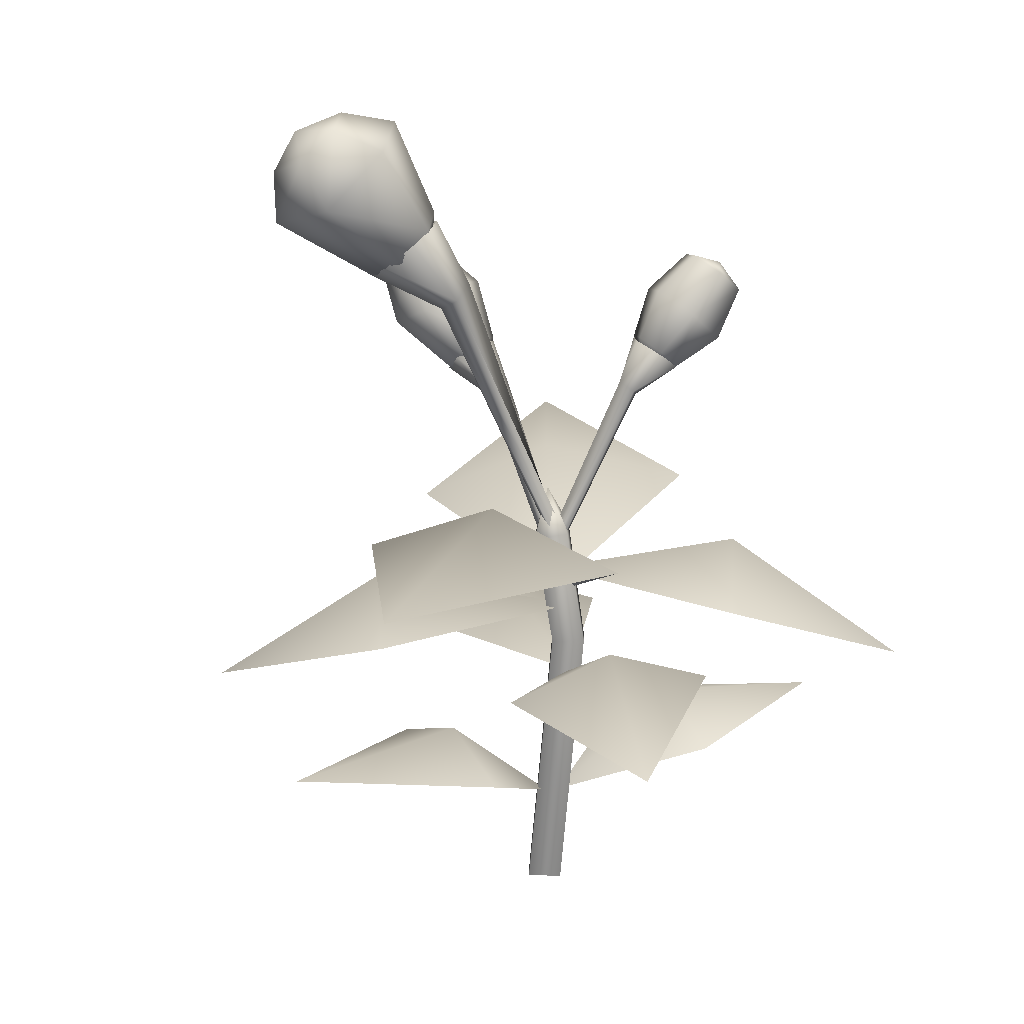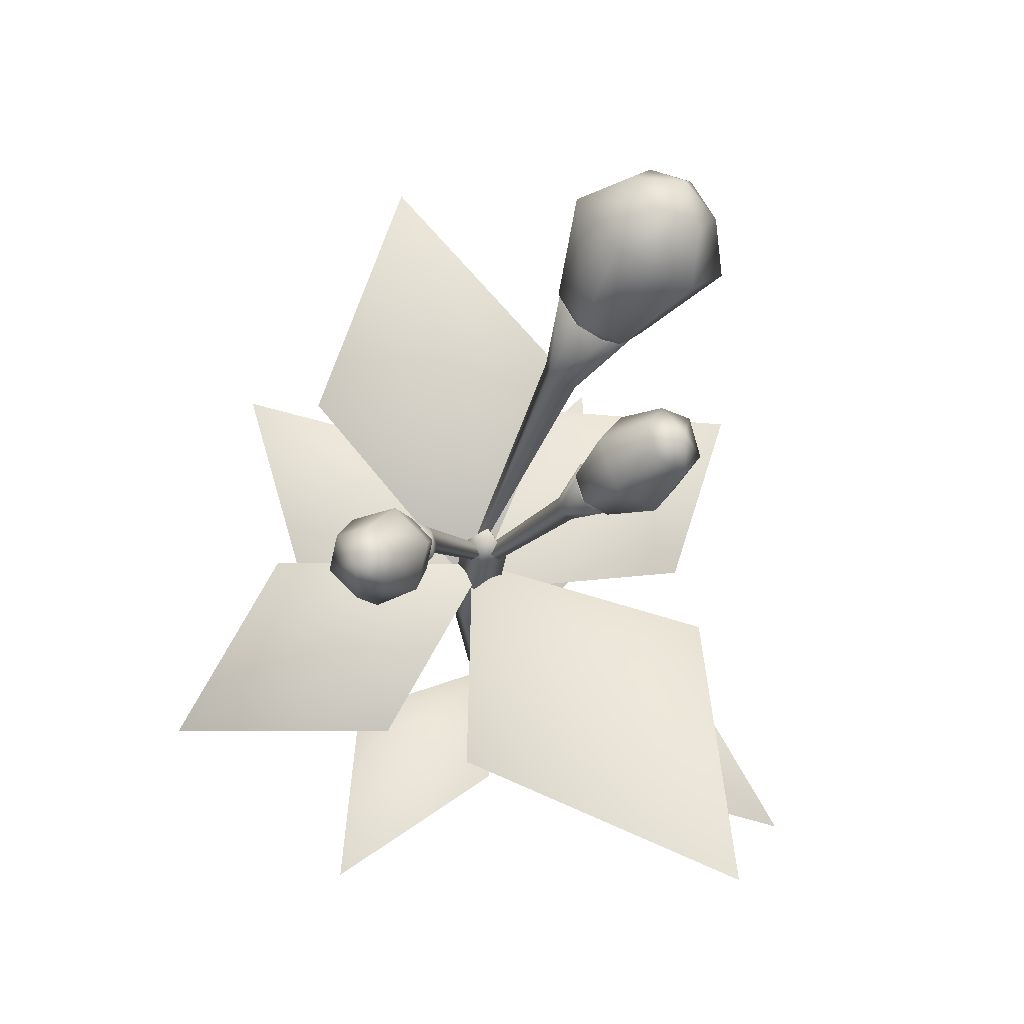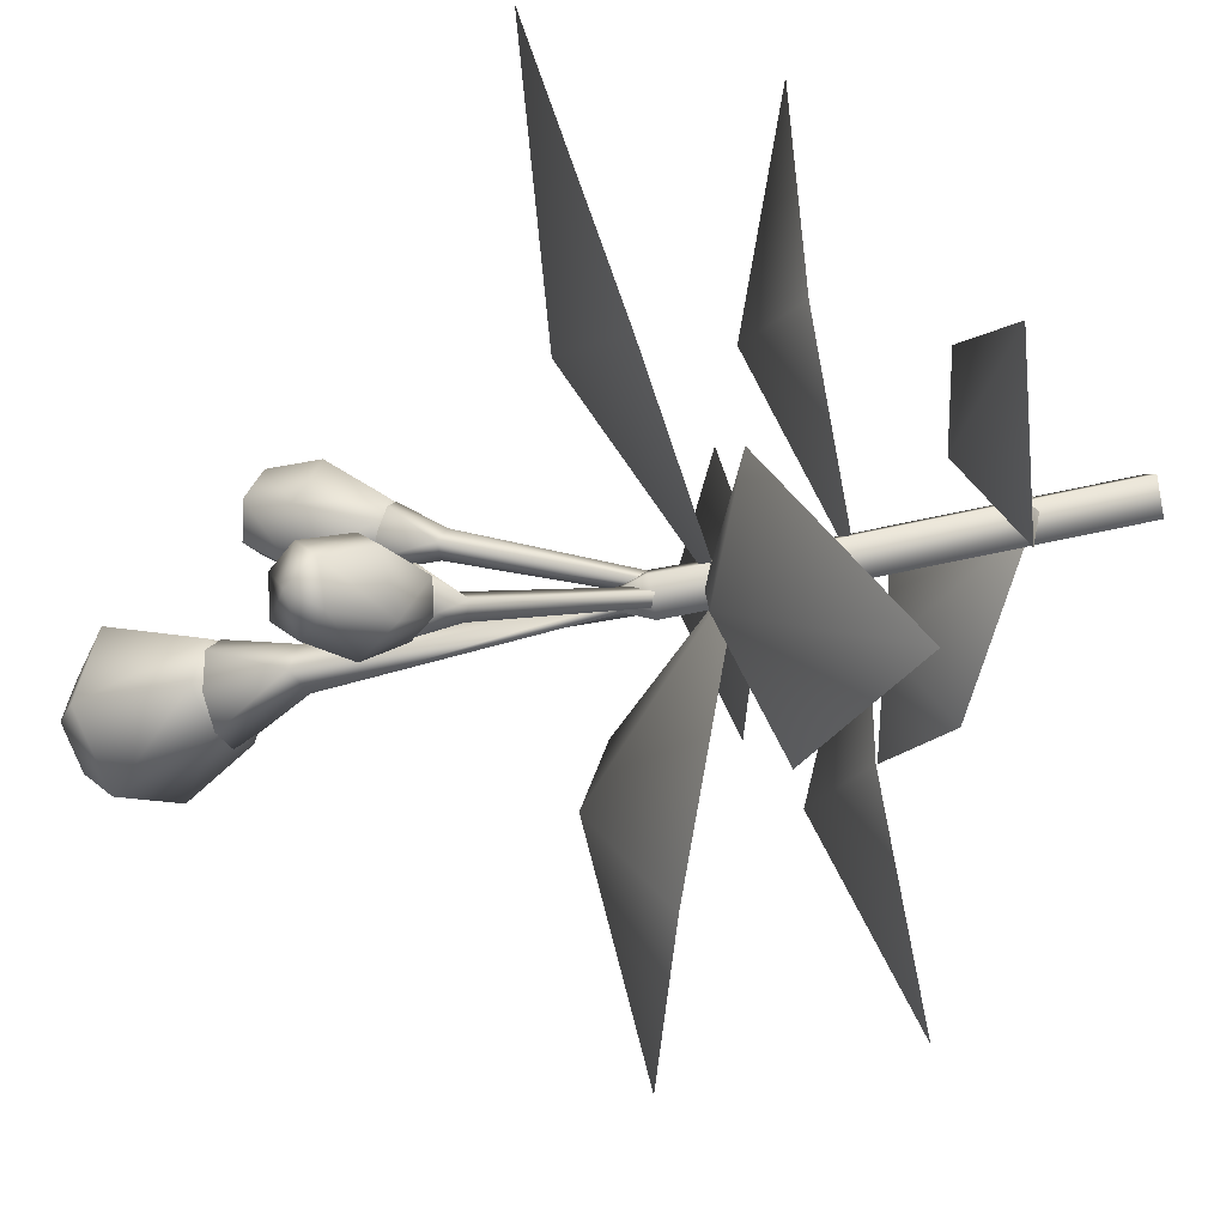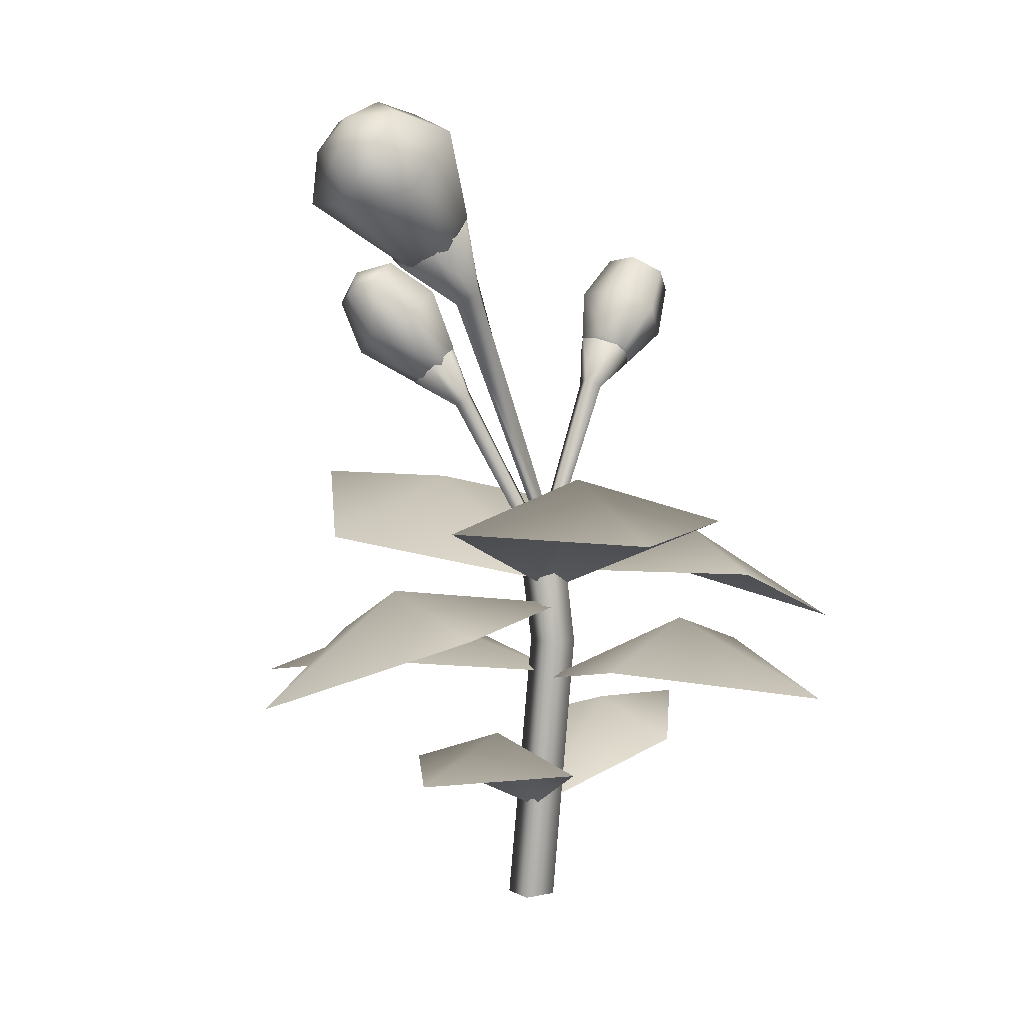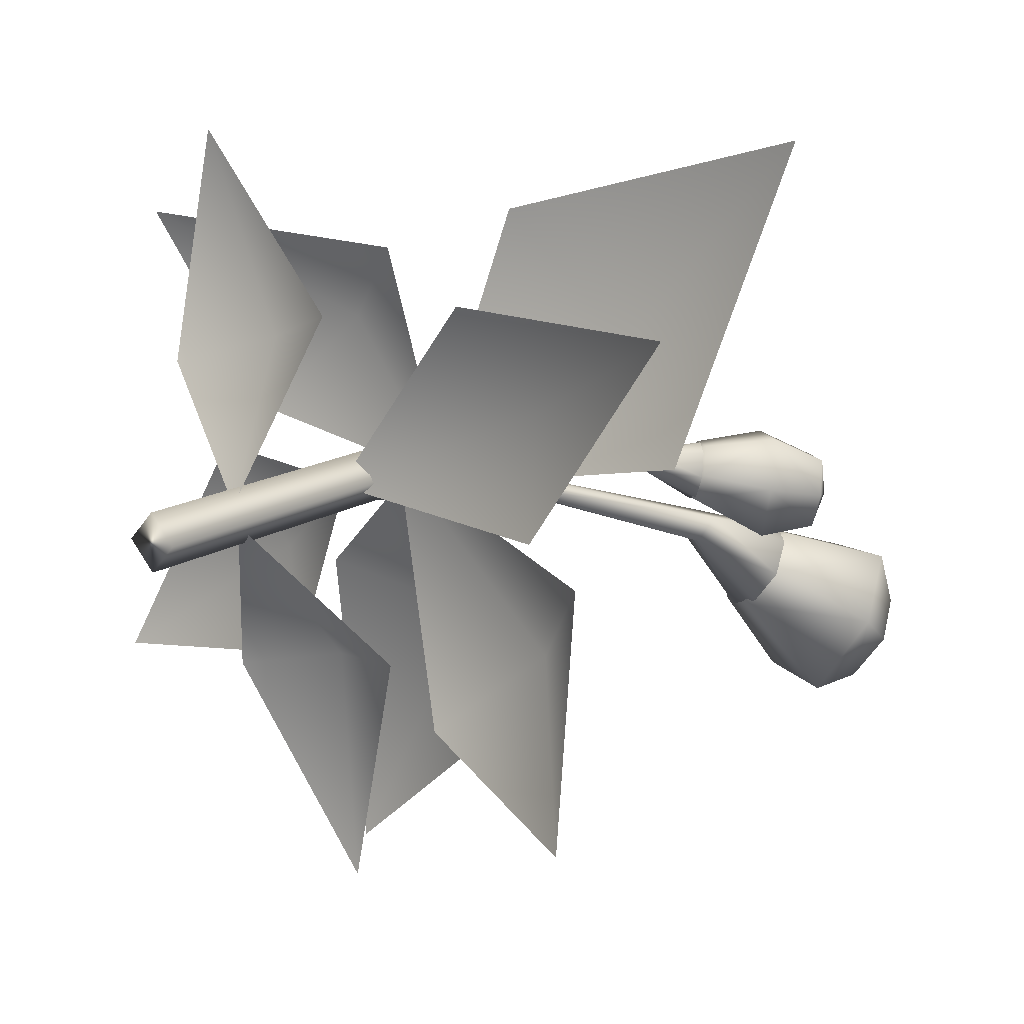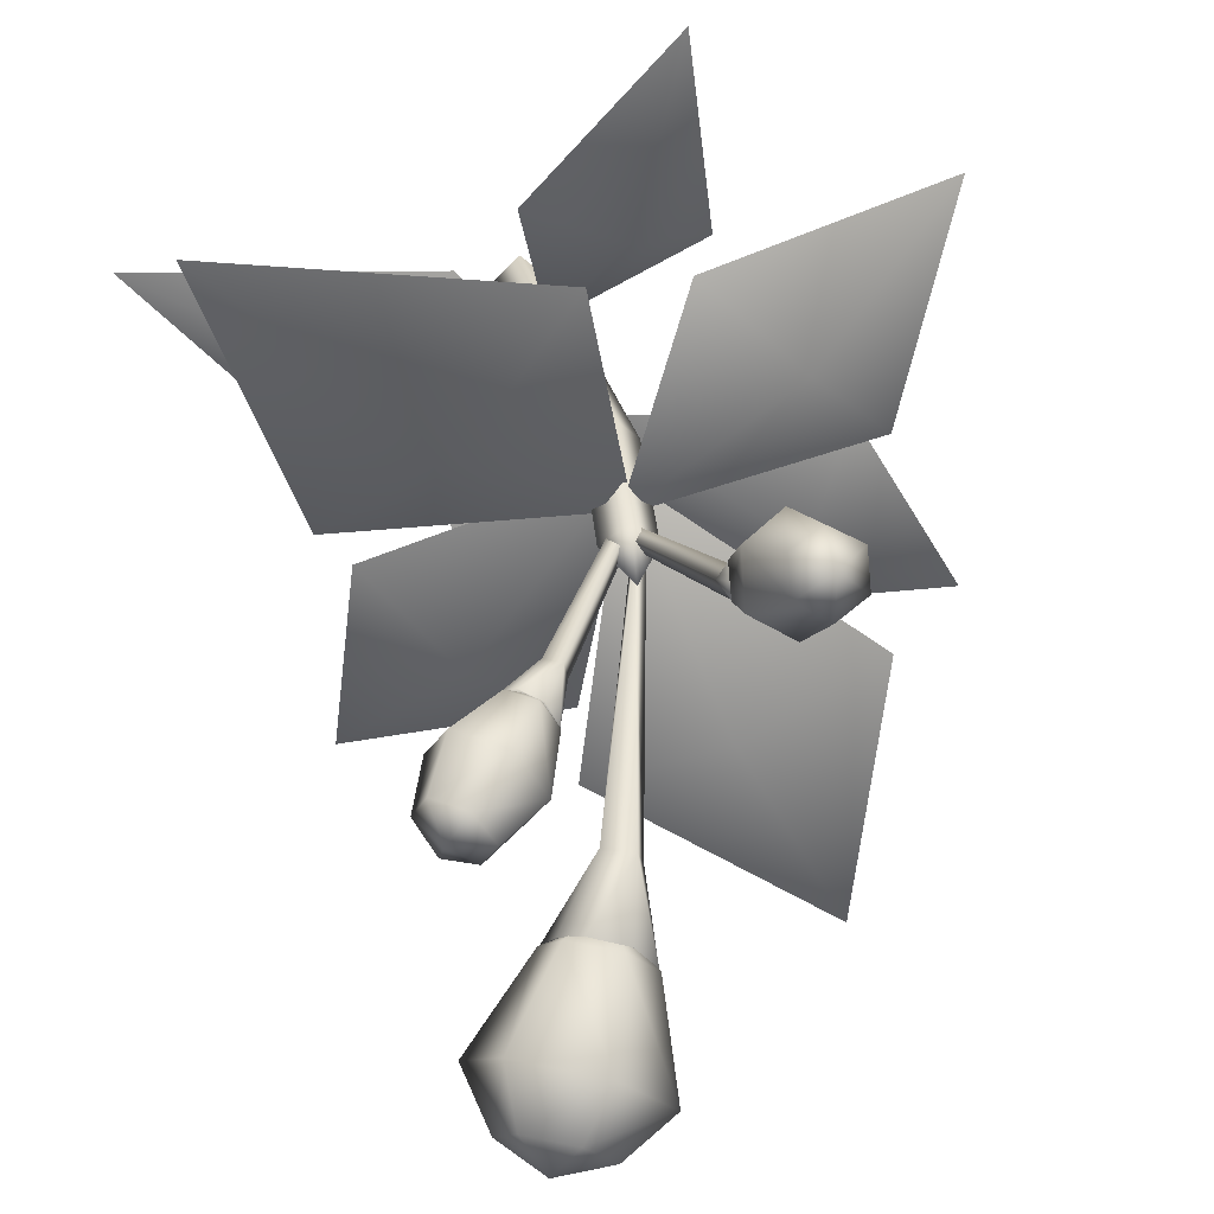
<metadata>
{"format":"obj","ext":"obj","renderer":"f3d","projection":"perspective","resolution":1024,"background":"white","views":[{"elev":17.2,"azim":-133.7,"up":"+Y"},{"elev":64.4,"azim":12.0,"up":"+Y"},{"elev":47.8,"azim":-103.5,"up":"+Z"},{"elev":6.9,"azim":-167.8,"up":"+Y"},{"elev":11.4,"azim":40.7,"up":"+Z"},{"elev":37.1,"azim":168.0,"up":"+Z"}]}
</metadata>
<code>
o model_1835
v 0.1158 0.5841 -0.0406
v 0.0921 0.6028 -0.04085
v 0.1607 0.6328 -0.07799
v 0.1185 0.6521 -0.07212
v 0.0921 0.6028 -0.04085
v 0.08347 0.6165 -0.01546
v 0.1185 0.6521 -0.07212
v 0.1035 0.6785 -0.02872
v 0.08347 0.6165 -0.01546
v 0.09852 0.6116 0.01017
v 0.1035 0.6785 -0.02872
v 0.1299 0.6699 0.01618
v 0.09852 0.6116 0.01017
v 0.1222 0.593 0.01041
v 0.1299 0.6699 0.01618
v 0.1714 0.6373 0.01661
v 0.1222 0.593 0.01041
v 0.1308 0.5793 -0.01498
v 0.1714 0.6373 0.01661
v 0.1864 0.6109 -0.02679
v 0.1308 0.5793 -0.01498
v 0.1158 0.5841 -0.0406
v 0.1864 0.6109 -0.02679
v 0.1607 0.6328 -0.07799
v 0.1877 0.6774 -0.07156
v 0.1589 0.6938 -0.06902
v 0.1865 0.6995 -0.04221
v 0.1589 0.6938 -0.06902
v 0.1485 0.7102 -0.03852
v 0.1485 0.7102 -0.03852
v 0.1666 0.7044 -0.007738
v 0.1666 0.7044 -0.007738
v 0.1951 0.682 -0.007445
v 0.1951 0.682 -0.007445
v 0.2054 0.6655 -0.03794
v 0.2054 0.6655 -0.03794
v 0.1877 0.6774 -0.07156
v 0.09148 0.578 -0.009803
v -0.2281 0.4448 -0.1261
v -0.0203 0.3452 0.01522
v -0.08468 0.4892 -0.1639
v 0.03441 0.4363 -0.227
v -0.1985 0.4543 -0.4098
v 0.2353 0.3953 0.02902
v -0.02799 0.3579 -0.01251
v 0.1301 0.4587 0.1252
v 0.02308 0.4205 0.2421
v 0.3245 0.441 0.3158
v -0.07389 0.3614 0.2048
v -0.01282 0.3715 -0.006981
v -0.1581 0.4083 0.1301
v -0.2399 0.3651 0.0373
v -0.3116 0.2913 0.2288
v 0.01289 0.3268 -0.235
v -0.0322 0.3296 0.01275
v 0.1152 0.3641 -0.1527
v 0.1965 0.3067 -0.06988
v 0.2149 0.2596 -0.2952
v 0.1816 0.2624 -0.02388
v -0.03428 0.254 0.001627
v 0.1555 0.3025 0.08111
v 0.09762 0.2642 0.1733
v 0.362 0.2091 0.1725
v -0.2285 0.2981 0.01138
v -0.01852 0.2446 0.007964
v -0.1817 0.3352 -0.08746
v -0.1241 0.2888 -0.1755
v -0.3402 0.2751 -0.1978
v -0.079 0.1721 -0.1542
v -0.00667 0.1015 -0.007216
v 0.006329 0.2117 -0.1385
v 0.09598 0.1802 -0.1286
v 0.03857 0.1959 -0.3323
v 0.02884 0.171 0.1682
v -0.00879 0.09827 0.009862
v -0.05803 0.1997 0.1402
v -0.1395 0.1573 0.1153
v -0.1114 0.1745 0.3204
v 0.0225 0 -0.00522
v 0.0003658 0.289 0.00889
v -0.002795 0 0.02007
v -0.02423 0.2889 0.03345
v 0.01315 0.4117 -0.004384
v -0.008032 0.4638 -0.008366
v -0.01308 0.4173 0.01947
v -0.01308 0.4173 0.01947
v -0.008032 0.4638 -0.008366
v -0.03749 0.4157 -0.006921
v -0.04879 0.2889 0.008855
v -0.02419 0.289 -0.01571
v -0.02808 0 -0.00522
v -0.002795 0 -0.03051
v -0.002795 0 0.02007
v -0.02423 0.2889 0.03345
v -0.01125 0.4101 -0.03077
v 0.0225 0 -0.00522
v -0.002795 0 0.02007
v -0.002795 0 -0.03051
v -0.02808 0 -0.00522
v 0.09344 0.6088 0.005675
v 0.07095 0.566 0.006149
v 0.1125 0.5967 0.01249
v 0.09731 0.5877 -0.00884
v 0.09344 0.6088 0.005675
v 0.1125 0.5967 0.01249
v 0.1198 0.5811 -0.03723
v 0.1006 0.5968 -0.04335
v 0.1291 0.5782 -0.0169
v 0.1198 0.5811 -0.03723
v 0.08399 0.6152 -0.01397
v 0.09344 0.6088 0.005675
v 0.08138 0.5522 -0.0131
v 0.1006 0.5968 -0.04335
v 0.1198 0.5811 -0.03723
v 0.06742 0.5632 -0.01225
v 0.08399 0.6152 -0.01397
v 0.08528 0.6124 -0.03081
v 0.1233 0.5877 0.004417
v 0.08558 0.5542 0.004058
v 0.1291 0.5782 -0.0169
v -0.005543 0.3946 -0.01
v 0.08138 0.5522 -0.0131
v -0.002362 0.3964 0.002308
v -0.01443 0.4021 0.004392
v -0.01704 0.3999 -0.008839
v -0.01443 0.4021 0.004392
v 0.07095 0.566 0.006149
v -0.005543 0.3946 -0.01
v 0.1198 0.5811 -0.03723
v 0.09344 0.6088 0.005675
v 0.1233 0.5877 0.004417
v 0.08528 0.6124 -0.03081
v 0.09375 0.7076 -0.1691
v 0.05119 0.7277 -0.1714
v 0.1364 0.7693 -0.2615
v 0.06681 0.7886 -0.2495
v 0.05119 0.7277 -0.1714
v 0.03816 0.759 -0.1388
v 0.06681 0.7886 -0.2495
v 0.0431 0.8463 -0.195
v 0.03816 0.759 -0.1388
v 0.06768 0.7703 -0.1038
v 0.0431 0.8463 -0.195
v 0.09484 0.8661 -0.1338
v 0.06768 0.7703 -0.1038
v 0.1102 0.7502 -0.1015
v 0.09484 0.8661 -0.1338
v 0.1694 0.8309 -0.1298
v 0.1102 0.7502 -0.1015
v 0.1233 0.7189 -0.1342
v 0.1694 0.8309 -0.1298
v 0.1931 0.7732 -0.1843
v 0.1233 0.7189 -0.1342
v 0.09375 0.7076 -0.1691
v 0.1931 0.7732 -0.1843
v 0.1364 0.7693 -0.2615
v 0.1464 0.8201 -0.2554
v 0.1054 0.8344 -0.2516
v 0.143 0.8601 -0.2286
v 0.1054 0.8344 -0.2516
v 0.09224 0.866 -0.2187
v 0.09224 0.866 -0.2187
v 0.122 0.8773 -0.1835
v 0.122 0.8773 -0.1835
v 0.1649 0.8571 -0.1812
v 0.1649 0.8571 -0.1812
v 0.178 0.8255 -0.2141
v 0.178 0.8255 -0.2141
v 0.1464 0.8201 -0.2554
v 0.06541 0.709 -0.1139
v 0.06016 0.7624 -0.1074
v 0.04195 0.695 -0.07845
v 0.09472 0.754 -0.09736
v 0.07083 0.7252 -0.1191
v 0.06016 0.7624 -0.1074
v 0.09472 0.754 -0.09736
v 0.1016 0.7062 -0.164
v 0.06565 0.72 -0.1747
v 0.1207 0.7159 -0.1359
v 0.1016 0.7062 -0.164
v 0.0397 0.7581 -0.1361
v 0.06016 0.7624 -0.1074
v 0.05896 0.6673 -0.1027
v 0.06565 0.72 -0.1747
v 0.1016 0.7062 -0.164
v 0.03406 0.6797 -0.1026
v 0.0397 0.7581 -0.1361
v 0.03937 0.7452 -0.1595
v 0.1126 0.7397 -0.108
v 0.06793 0.6808 -0.08011
v 0.1207 0.7159 -0.1359
v -0.02142 0.4189 -0.01619
v 0.05896 0.6673 -0.1027
v -0.01038 0.4255 -0.01627
v -0.01278 0.4293 -0.003557
v -0.0244 0.4221 -0.004275
v -0.01278 0.4293 -0.003557
v 0.03406 0.6797 -0.1026
v -0.01278 0.4293 -0.003557
v 0.04195 0.695 -0.07845
v -0.02142 0.4189 -0.01619
v 0.05896 0.6673 -0.1027
v 0.1016 0.7062 -0.164
v 0.06016 0.7624 -0.1074
v 0.1126 0.7397 -0.108
v 0.03937 0.7452 -0.1595
v -0.0692 0.5928 0.121
v -0.04336 0.6065 0.1137
v -0.0791 0.6293 0.1723
v -0.04339 0.6415 0.1525
v -0.04336 0.6065 0.1137
v -0.04216 0.6246 0.08969
v -0.04339 0.6415 0.1525
v -0.03948 0.6728 0.1146
v -0.04216 0.6246 0.08969
v -0.0668 0.6291 0.07295
v -0.03948 0.6728 0.1146
v -0.07891 0.6799 0.08793
v -0.0668 0.6291 0.07295
v -0.09263 0.6154 0.08022
v -0.07891 0.6799 0.08793
v -0.1203 0.6581 0.09939
v -0.09263 0.6154 0.08022
v -0.09383 0.5973 0.1042
v -0.1203 0.6581 0.09939
v -0.1221 0.6272 0.1375
v -0.09383 0.5973 0.1042
v -0.0692 0.5928 0.121
v -0.1221 0.6272 0.1375
v -0.0791 0.6293 0.1723
v -0.09364 0.6774 0.1883
v -0.064 0.6892 0.1771
v -0.09756 0.7039 0.1653
v -0.064 0.6892 0.1771
v -0.06339 0.7101 0.1489
v -0.06339 0.7101 0.1489
v -0.09308 0.7155 0.1288
v -0.09308 0.7155 0.1288
v -0.1242 0.699 0.1375
v -0.1242 0.699 0.1375
v -0.1261 0.6776 0.1658
v -0.1261 0.6776 0.1658
v -0.09364 0.6774 0.1883
v -0.06153 0.5908 0.08206
v -0.06129 0.6244 0.07421
v -0.05287 0.5801 0.05698
v -0.08397 0.6178 0.0747
v -0.0645 0.6013 0.08535
v -0.06129 0.6244 0.07421
v -0.08397 0.6178 0.0747
v -0.0749 0.5914 0.1193
v -0.0514 0.6015 0.1187
v -0.09182 0.5955 0.105
v -0.0749 0.5914 0.1193
v -0.04355 0.6238 0.08839
v -0.06129 0.6244 0.07421
v -0.05811 0.5637 0.07636
v -0.0514 0.6015 0.1187
v -0.0749 0.5914 0.1193
v -0.04327 0.572 0.0712
v -0.04355 0.6238 0.08839
v -0.03879 0.6171 0.1034
v -0.09261 0.6091 0.08515
v -0.06804 0.5707 0.0634
v -0.09182 0.5955 0.105
v -0.02011 0.4015 0.004442
v -0.05811 0.5637 0.07636
v -0.02729 0.407 -0.004724
v -0.01599 0.4108 -0.01099
v -0.00906 0.4049 -0.0008224
v -0.01599 0.4108 -0.01099
v -0.05287 0.5801 0.05698
v -0.02011 0.4015 0.004442
v -0.0749 0.5914 0.1193
v -0.06129 0.6244 0.07421
v -0.09261 0.6091 0.08515
v -0.03879 0.6171 0.1034
g surface_000
f 201 196 202
f 196 197 198
f 275 261 272
f 272 261 260
f 260 271 272
f 270 271 260
f 257 270 260
f 273 270 257
f 260 261 262
f 262 258 260
f 260 258 257
f 257 258 259
f 265 267 274
f 265 264 267
f 268 267 264
f 266 267 268
f 263 264 265
f 247 264 263
f 247 246 264
f 246 269 264
f 264 269 268
f 245 246 247
f 248 255 256
f 248 277 255
f 248 252 277
f 248 251 252
f 248 253 254
f 276 253 248
f 248 250 276
f 248 249 250
f 228 227 244
f 227 228 229
f 229 228 230
f 229 230 243
f 229 243 242
f 242 243 233
f 224 223 244
f 223 224 225
f 225 224 226
f 225 226 241
f 225 241 240
f 240 241 233
f 220 219 244
f 219 220 221
f 221 220 222
f 221 222 239
f 221 239 238
f 238 239 233
f 216 215 244
f 215 216 217
f 217 216 218
f 217 218 237
f 217 237 236
f 236 237 233
f 212 211 244
f 211 212 213
f 213 212 214
f 213 214 235
f 213 235 234
f 234 235 233
f 208 207 244
f 207 208 209
f 209 208 210
f 209 210 232
f 209 232 231
f 231 232 233
f 204 187 200
f 200 187 186
f 186 199 200
f 186 187 188
f 188 184 186
f 186 184 183
f 183 196 186
f 183 184 185
f 191 193 203
f 191 190 193
f 194 193 190
f 192 193 194
f 189 190 191
f 173 190 189
f 173 172 190
f 172 195 190
f 190 195 194
f 171 172 173
f 174 181 182
f 174 206 181
f 174 178 206
f 174 177 178
f 174 179 180
f 205 179 174
f 174 176 205
f 174 175 176
f 154 153 170
f 153 154 155
f 155 154 156
f 155 156 169
f 155 169 168
f 168 169 159
f 150 149 170
f 149 150 151
f 151 150 152
f 151 152 167
f 151 167 166
f 166 167 159
f 146 145 170
f 145 146 147
f 147 146 148
f 147 148 165
f 147 165 164
f 164 165 159
f 142 141 170
f 141 142 143
f 143 142 144
f 143 144 163
f 143 163 162
f 162 163 159
f 138 137 170
f 137 138 139
f 139 138 140
f 139 140 161
f 139 161 160
f 160 161 159
f 134 133 170
f 133 134 135
f 135 134 136
f 135 136 158
f 135 158 157
f 157 158 159
f 130 116 127
f 127 116 115
f 115 126 127
f 125 126 115
f 112 125 115
f 128 125 112
f 115 116 117
f 117 113 115
f 115 113 112
f 112 113 114
f 120 122 129
f 120 119 122
f 123 122 119
f 121 122 123
f 118 119 120
f 102 119 118
f 102 101 119
f 101 124 119
f 119 124 123
f 100 101 102
f 103 110 111
f 103 132 110
f 103 107 132
f 103 106 107
f 103 108 109
f 131 108 103
f 103 105 131
f 103 104 105
f 98 97 99
f 96 97 98
f 93 94 91
f 91 94 89
f 89 90 91
f 91 90 92
f 80 92 90
f 79 92 80
f 79 80 81
f 81 80 82
f 89 94 88
f 89 88 90
f 90 88 95
f 95 80 90
f 83 80 95
f 85 80 83
f 82 80 85
f 88 94 86
f 86 87 88
f 88 87 95
f 83 84 85
f 95 84 83
f 22 21 38
f 21 22 23
f 23 22 24
f 23 24 37
f 23 37 36
f 36 37 27
f 18 17 38
f 17 18 19
f 19 18 20
f 19 20 35
f 19 35 34
f 34 35 27
f 14 13 38
f 13 14 15
f 15 14 16
f 15 16 33
f 15 33 32
f 32 33 27
f 10 9 38
f 9 10 11
f 11 10 12
f 11 12 31
f 11 31 30
f 30 31 27
f 6 5 38
f 5 6 7
f 7 6 8
f 7 8 29
f 7 29 28
f 28 29 27
f 2 1 38
f 1 2 3
f 3 2 4
f 3 4 26
f 3 26 25
f 25 26 27
f 78 74 76
f 74 75 76
f 75 77 76
f 77 78 76
f 73 69 71
f 69 70 71
f 70 72 71
f 72 73 71
f 68 64 66
f 64 65 66
f 65 67 66
f 67 68 66
f 63 59 61
f 59 60 61
f 60 62 61
f 62 63 61
f 58 54 56
f 54 55 56
f 55 57 56
f 57 58 56
f 53 49 51
f 49 50 51
f 50 52 51
f 52 53 51
f 48 44 46
f 44 45 46
f 45 47 46
f 47 48 46
f 43 39 41
f 39 40 41
f 40 42 41
f 42 43 41

</code>
